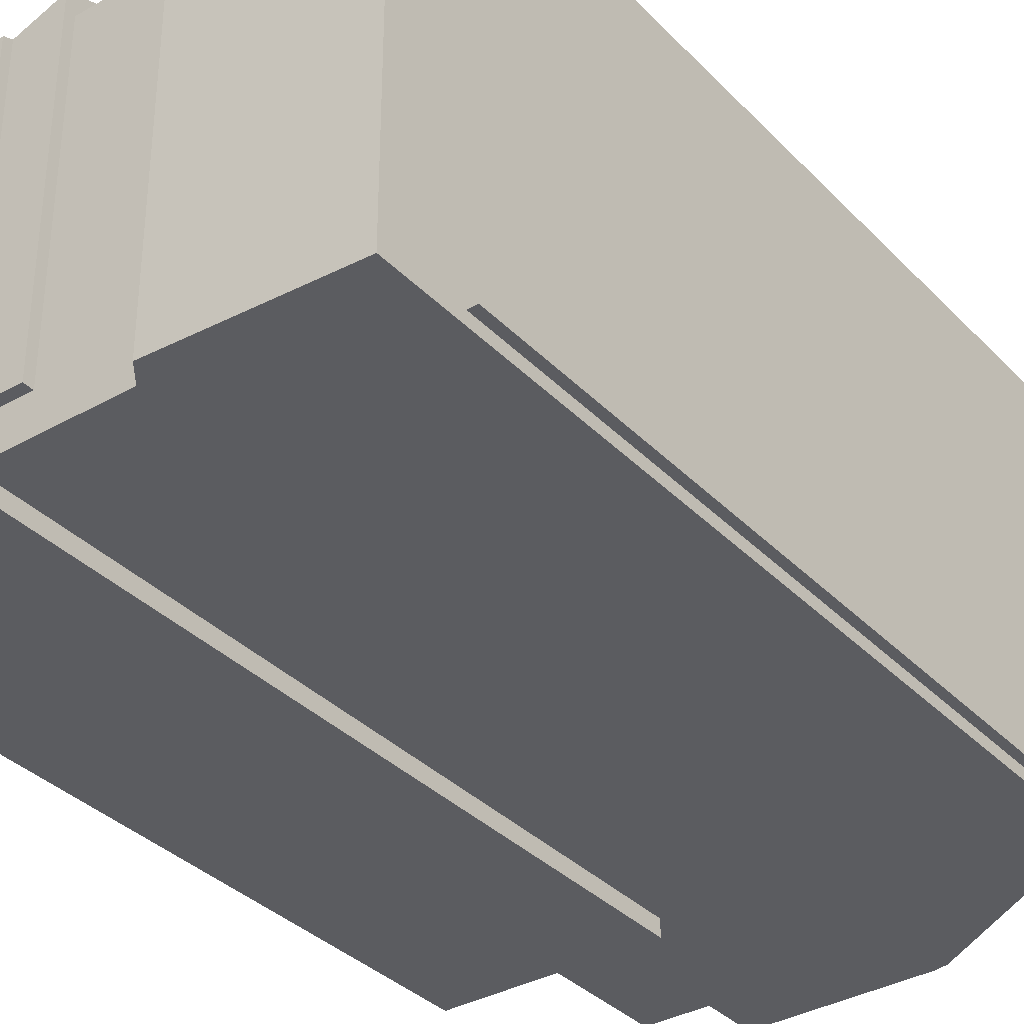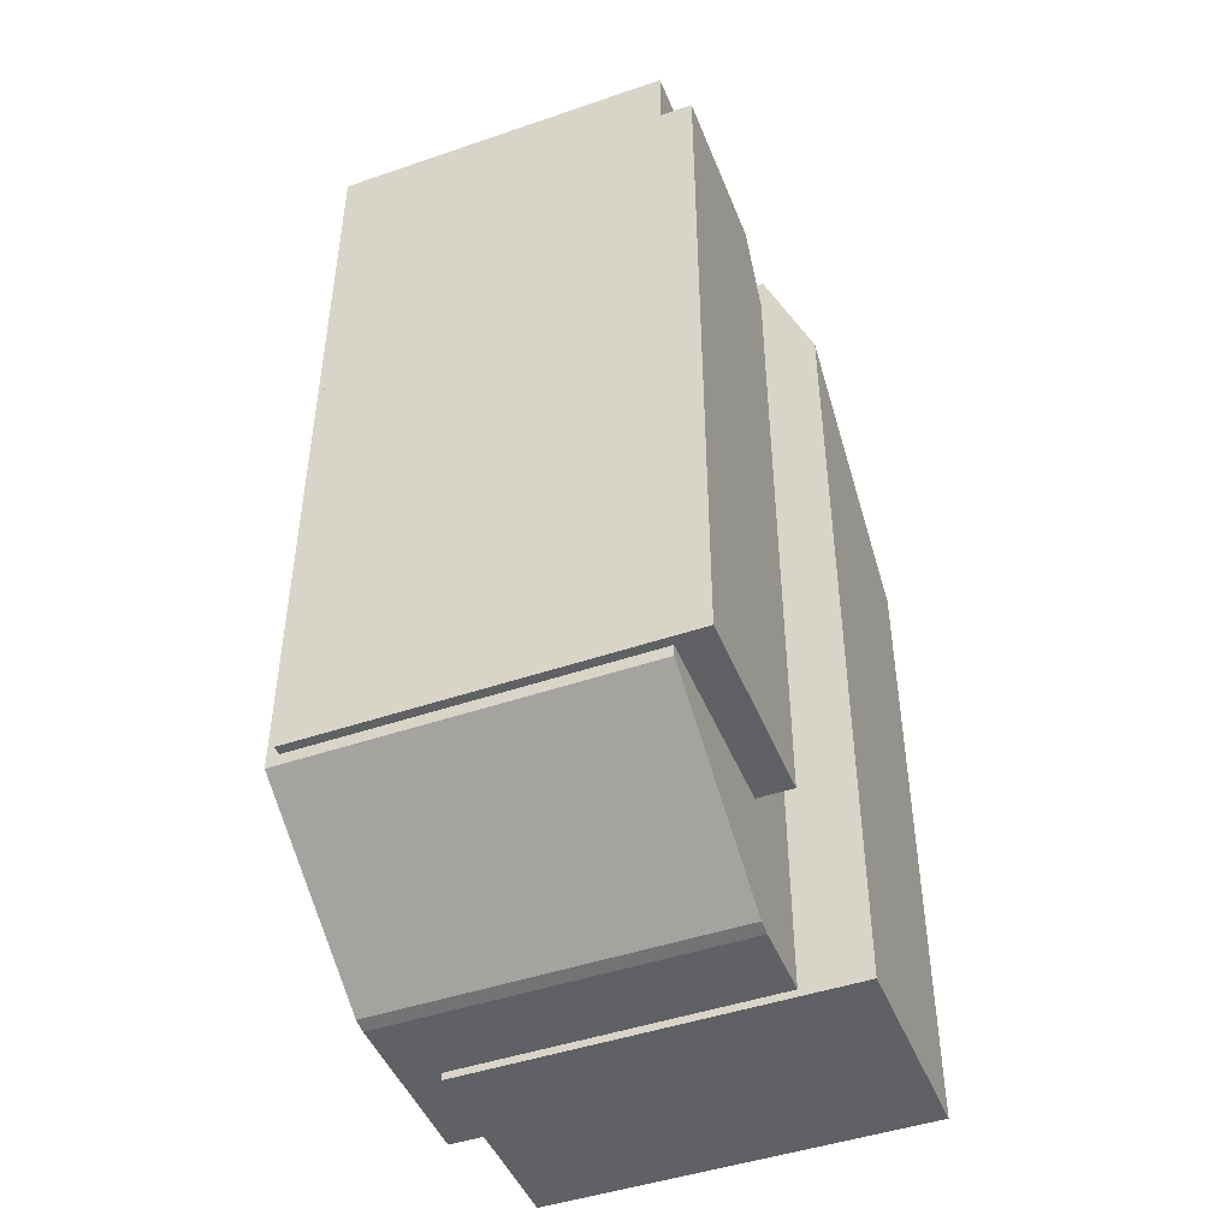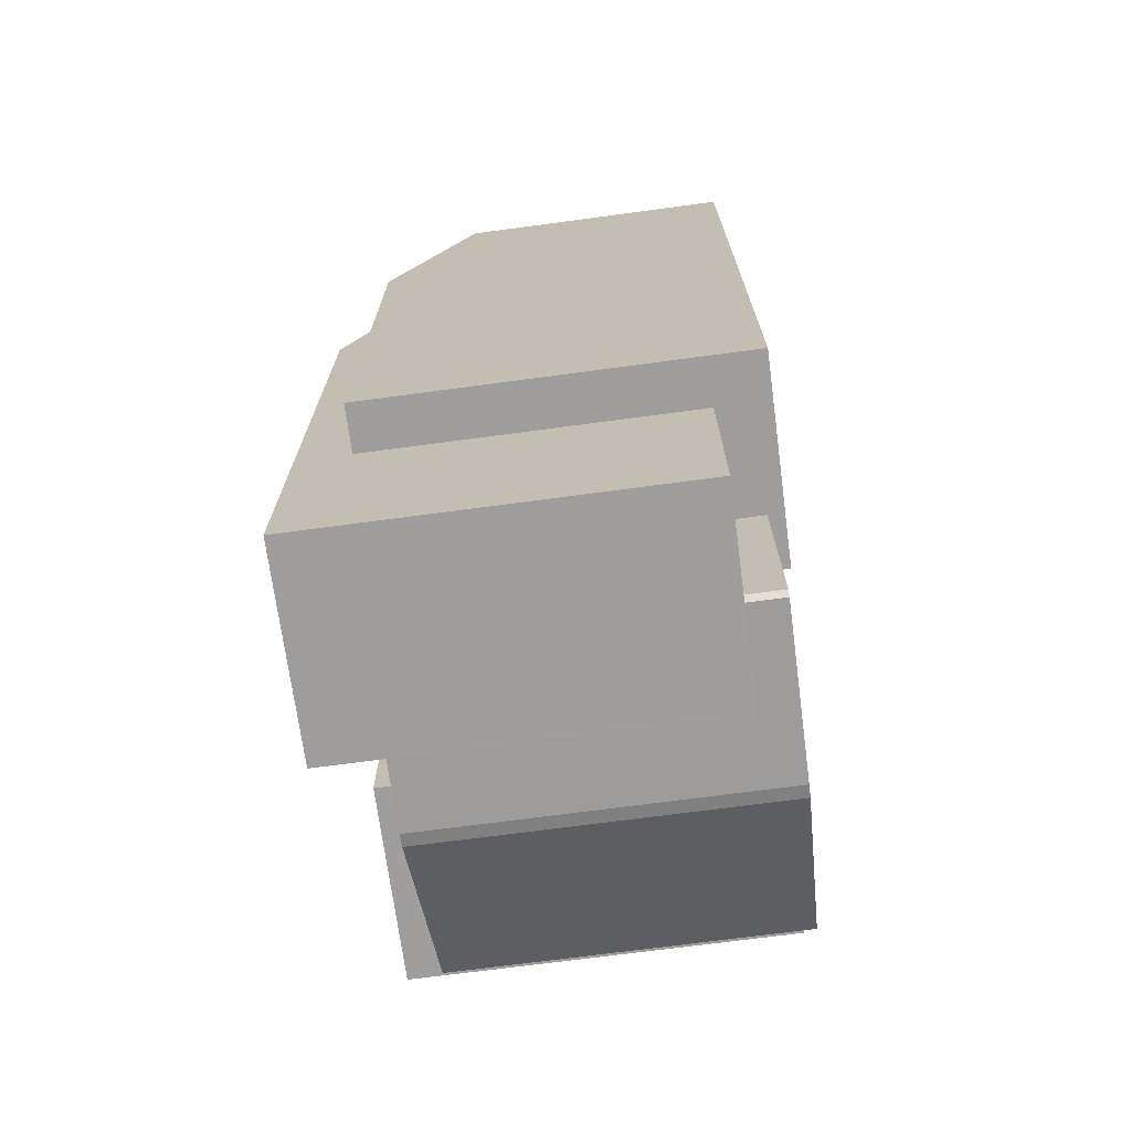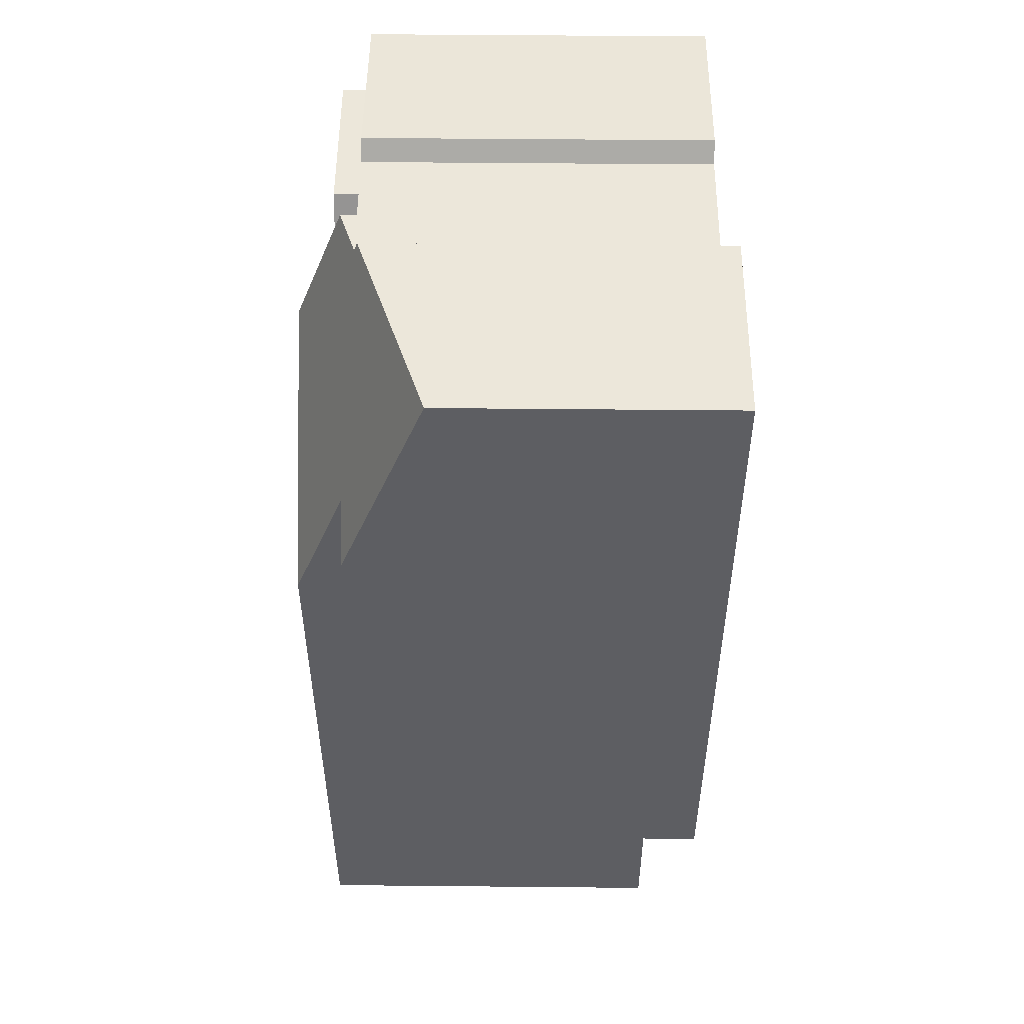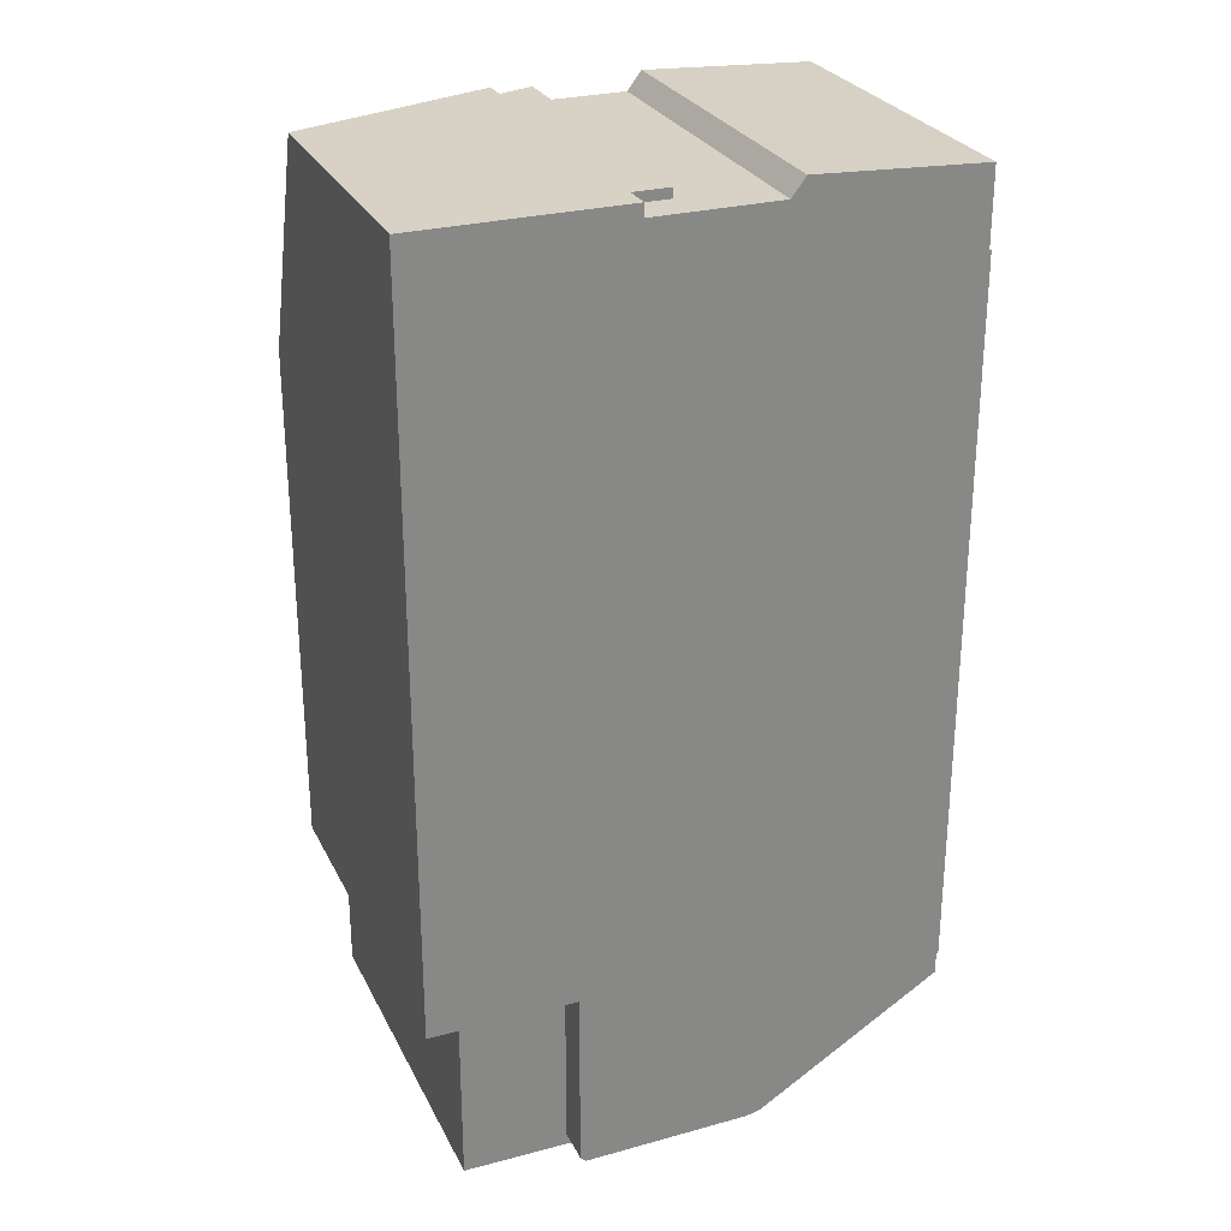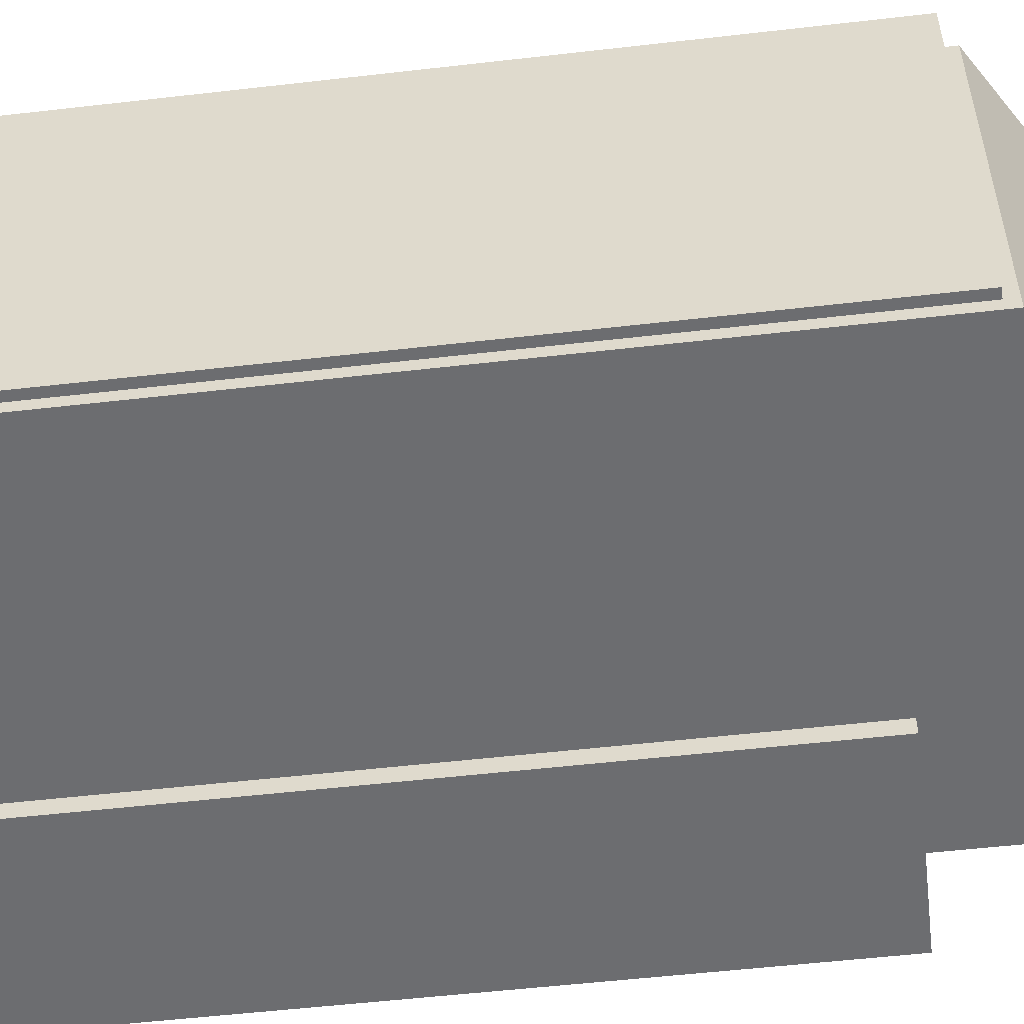
<metadata>
{"format":"obj","ext":"obj","renderer":"f3d","projection":"perspective","resolution":1024,"background":"white","views":[{"elev":-35.1,"azim":37.0,"up":"+Y"},{"elev":-46.1,"azim":111.4,"up":"+Z"},{"elev":-70.9,"azim":-82.4,"up":"+Z"},{"elev":51.2,"azim":-89.4,"up":"+Z"},{"elev":27.6,"azim":-22.0,"up":"+Z"},{"elev":-54.0,"azim":97.0,"up":"+Y"}]}
</metadata>
<code>
g Rock05.002
v -0.03576 0.009832 0.06357
v -0.03576 0.02147 0.03328
v -0.02946 0.02147 0.03889
v -0.008343 0.01966 0.0624
v -0.008343 0.01921 0.06357
v -0.03576 0.009832 0.06357
v 0.03455 -0.02637 0.06238
v 0.03455 0.01985 0.06238
v 0.03455 -0.02482 0.05161
v 0.03455 0.01985 0.06238
v 0.03455 0.01985 0.05161
v 0.03455 -0.02482 0.05161
v 0.03455 -0.02482 -0.04517
v 0.03455 -0.02637 0.06238
v 0.03455 -0.02637 -0.04673
v 0.03455 0.01985 -0.04673
v 0.03455 0.01985 -0.04517
v 0.03455 -0.02482 0.05161
v 0.03455 0.01985 0.05161
v 0.03576 -0.02482 0.05163
v 0.009552 0.01985 -0.06209
v 0.009493 0.01985 -0.04517
v -0.002046 0.01985 0.06111
v 0.03455 0.01985 0.05161
v 0.009552 0.01985 0.06111
v -0.002046 0.01985 0.06111
v -0.002046 0.02182 0.0624
v -0.008343 0.01966 0.0624
v -0.002046 0.02853 0.04493
v -0.03576 0.009832 0.06357
v -0.02946 0.02147 0.03889
v -0.02946 0.02853 0.02051
v -0.02946 0.02853 -0.06357
v -0.02946 -0.02147 -0.06357
v -0.002046 -0.02147 -0.06357
v -0.002046 0.02853 -0.06357
v -0.008343 -0.02853 -0.03586
v -0.03576 -0.02853 -0.03586
v -0.03576 -0.02853 0.06357
v -0.008343 -0.02853 0.06357
v -0.008343 0.01921 0.06357
v -0.008343 -0.02853 0.06357
v -0.03576 -0.02853 0.06357
v -0.03576 0.009832 0.06357
v -0.02946 0.02853 0.02051
v -0.02946 0.02147 0.03889
v -0.02946 0.02147 -0.03586
v -0.02946 0.02853 -0.06357
v -0.02946 -0.02147 -0.06357
v -0.02946 -0.02147 -0.03586
v 0.03576 0.02454 0.05163
v 0.03576 -0.02482 0.05163
v 0.03455 0.01985 0.05161
v 0.01463 0.02454 0.05093
v 0.01463 0.01985 0.05093
v 0.009552 0.01985 -0.06209
v 0.009552 -0.02637 -0.06209
v 0.03455 -0.02637 -0.04673
v 0.03455 0.01985 -0.04673
v 0.009552 0.01985 -0.06209
v 0.007742 0.01985 -0.06244
v 0.007742 -0.02637 -0.06244
v 0.009552 -0.02637 -0.06209
v 0.03455 -0.02482 -0.04517
v 0.03576 -0.02482 -0.04517
v 0.03576 0.02454 -0.04517
v 0.03455 0.01985 -0.04517
v 0.009493 0.02454 -0.04517
v 0.009493 0.01985 -0.04517
v 0.03455 0.01985 0.06238
v 0.03455 -0.02637 0.06238
v 0.01144 -0.02637 0.06357
v 0.01144 0.01985 0.06357
v 0.009552 0.01985 0.06111
v 0.01144 0.01985 0.06357
v 0.01144 -0.02637 0.06357
v 0.009552 -0.02637 0.06111
v 0.03576 -0.02482 -0.04517
v 0.03576 -0.02482 0.05163
v 0.03576 0.02454 0.05163
v 0.03576 0.02454 -0.04517
v 0.009493 0.02454 0.04141
v 0.009493 0.01985 0.04141
v 0.009493 0.01985 -0.04517
v 0.009493 0.02454 -0.04517
v 0.03576 -0.02482 0.05163
v 0.03576 -0.02482 -0.04517
v 0.03455 -0.02482 -0.04517
v 0.03455 -0.02482 0.05161
v 0.009493 0.02454 0.04141
v 0.009493 0.02454 -0.04517
v 0.03576 0.02454 -0.04517
v 0.03576 0.02454 0.05163
v 0.01463 0.02454 0.05093
v 0.01463 0.02454 0.05093
v 0.01463 0.01985 0.05093
v 0.009493 0.01985 0.04141
v 0.009493 0.02454 0.04141
v -0.002046 -0.02147 -0.06259
v -0.002046 -0.02147 -0.06357
v -0.02946 -0.02147 -0.06357
v -0.01477 -0.02147 -0.0628
v -0.01545 -0.02147 -0.06209
v -0.02946 -0.02147 -0.03586
v -0.01545 -0.02147 -0.03586
v -0.002046 -0.02147 0.06111
v -0.008343 -0.02147 0.06111
v -0.008343 -0.02147 0.0624
v -0.002046 -0.02147 0.0624
v -0.03576 -0.02853 -0.03586
v -0.008343 -0.02853 -0.03586
v -0.008343 -0.02637 -0.03586
v -0.01545 -0.02637 -0.03586
v -0.01545 -0.02147 -0.03586
v -0.02946 -0.02147 -0.03586
v -0.02946 0.02147 -0.03586
v -0.03576 0.02147 -0.03586
v -0.01545 -0.02147 -0.06209
v -0.01545 -0.02147 -0.03586
v -0.01545 -0.02637 -0.03586
v -0.01545 -0.02637 -0.06209
v 0.007742 -0.02637 -0.06244
v -0.01477 -0.02637 -0.0628
v -0.01545 -0.02637 -0.06209
v 0.009552 -0.02637 -0.06209
v 0.03455 -0.02637 -0.04673
v -0.01545 -0.02637 -0.03586
v -0.008343 -0.02637 -0.03586
v 0.03455 -0.02637 0.06238
v 0.009552 -0.02637 0.06111
v -0.008343 -0.02637 0.06111
v 0.01144 -0.02637 0.06357
v -0.002046 0.01985 0.06111
v 0.009552 0.01985 0.06111
v 0.009552 -0.02637 0.06111
v -0.002046 -0.02147 0.06111
v -0.008343 -0.02637 0.06111
v -0.008343 -0.02147 0.06111
v -0.002046 -0.02147 -0.06259
v -0.01477 -0.02147 -0.0628
v -0.01477 -0.02637 -0.0628
v 0.007742 -0.02637 -0.06244
v 0.007742 0.01985 -0.06244
v -0.002046 0.01985 -0.06259
v -0.01477 -0.02637 -0.0628
v -0.01477 -0.02147 -0.0628
v -0.01545 -0.02147 -0.06209
v -0.01545 -0.02637 -0.06209
v -0.002046 0.01985 0.06111
v -0.002046 0.01985 -0.06259
v 0.007742 0.01985 -0.06244
v 0.009552 0.01985 -0.06209
v 0.009493 0.01985 -0.04517
v 0.009493 0.01985 0.04141
v 0.01463 0.01985 0.05093
v 0.03455 0.01985 0.05161
v 0.03455 0.01985 0.06238
v 0.009552 0.01985 0.06111
v 0.01144 0.01985 0.06357
v 0.009552 0.01985 -0.06209
v 0.03455 0.01985 -0.04673
v 0.009493 0.01985 -0.04517
v 0.03455 0.01985 -0.04517
v -0.008343 -0.02637 -0.03586
v -0.008343 -0.02853 -0.03586
v -0.008343 -0.02853 0.06357
v -0.008343 -0.02637 0.06111
v -0.008343 -0.02147 0.0624
v -0.008343 -0.02147 0.06111
v -0.008343 0.01921 0.06357
v -0.008343 0.01966 0.0624
v -0.02946 0.02147 -0.03586
v -0.02946 0.02147 0.03889
v -0.03576 0.02147 0.03328
v -0.03576 0.02147 -0.03586
v -0.03576 0.009832 0.06357
v -0.03576 -0.02853 0.06357
v -0.03576 -0.02853 -0.03586
v -0.03576 0.02147 -0.03586
v -0.03576 0.02147 0.03328
v -0.002046 -0.02147 0.0624
v -0.008343 -0.02147 0.0624
v -0.008343 0.01966 0.0624
v -0.002046 0.02182 0.0624
v -0.002046 0.02853 -0.06357
v -0.002046 -0.02147 -0.06357
v -0.002046 -0.02147 -0.06259
v -0.002046 0.01985 -0.06259
v -0.002046 0.01985 0.06111
v -0.002046 0.02182 0.0624
v -0.002046 0.02853 0.04493
v -0.002046 -0.02147 0.0624
v -0.002046 -0.02147 0.06111
v -0.02946 0.02853 -0.06357
v -0.002046 0.02853 -0.06357
v -0.002046 0.02853 0.04493
v -0.02946 0.02853 0.02051
g Rock05.002_0
f 3 2 1
f 6 5 4
f 9 8 7
f 12 11 10
f 14 13 12
f 13 14 15
f 15 16 13
f 16 17 13
f 20 19 18
f 23 22 21
f 26 25 24
f 29 28 27
f 30 28 29
f 30 29 31
f 32 31 29
f 35 34 33
f 36 35 33
f 39 38 37
f 40 39 37
f 43 42 41
f 44 43 41
f 47 46 45
f 47 45 48
f 47 48 49
f 49 50 47
f 53 52 51
f 51 54 53
f 54 55 53
f 58 57 56
f 59 58 56
f 62 61 60
f 63 62 60
f 66 65 64
f 64 67 66
f 67 68 66
f 67 69 68
f 72 71 70
f 73 72 70
f 76 75 74
f 77 76 74
f 80 79 78
f 81 80 78
f 84 83 82
f 85 84 82
f 88 87 86
f 89 88 86
f 92 91 90
f 90 93 92
f 90 94 93
f 97 96 95
f 98 97 95
f 101 100 99
f 99 102 101
f 101 102 103
f 103 104 101
f 103 105 104
f 108 107 106
f 109 108 106
f 112 111 110
f 110 113 112
f 110 114 113
f 110 115 114
f 110 116 115
f 110 117 116
f 120 119 118
f 121 120 118
f 124 123 122
f 122 125 124
f 125 126 124
f 126 127 124
f 126 128 127
f 128 126 129
f 129 130 128
f 128 130 131
f 129 132 130
f 135 134 133
f 133 136 135
f 136 137 135
f 136 138 137
f 141 140 139
f 142 141 139
f 139 143 142
f 143 139 144
f 147 146 145
f 148 147 145
f 151 150 149
f 149 152 151
f 149 154 153
f 149 155 154
f 149 156 155
f 158 157 156
f 158 159 157
f 162 161 160
f 161 162 163
f 166 165 164
f 164 167 166
f 167 168 166
f 167 169 168
f 168 170 166
f 168 171 170
f 174 173 172
f 175 174 172
f 178 177 176
f 176 179 178
f 176 180 179
f 183 182 181
f 184 183 181
f 187 186 185
f 185 188 187
f 185 189 188
f 185 190 189
f 185 191 190
f 189 190 192
f 192 193 189
f 196 195 194
f 197 196 194

</code>
